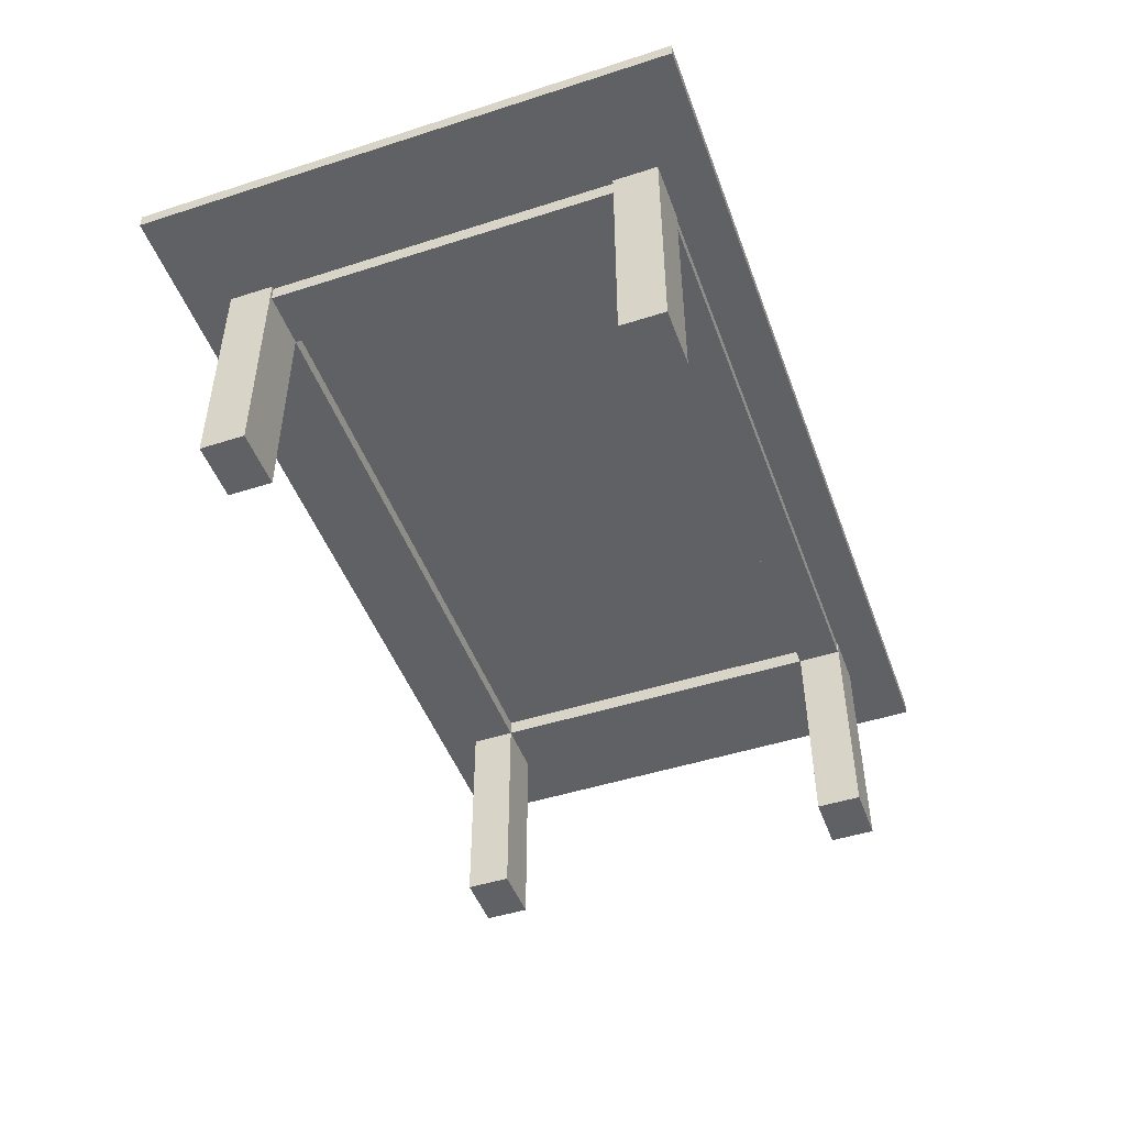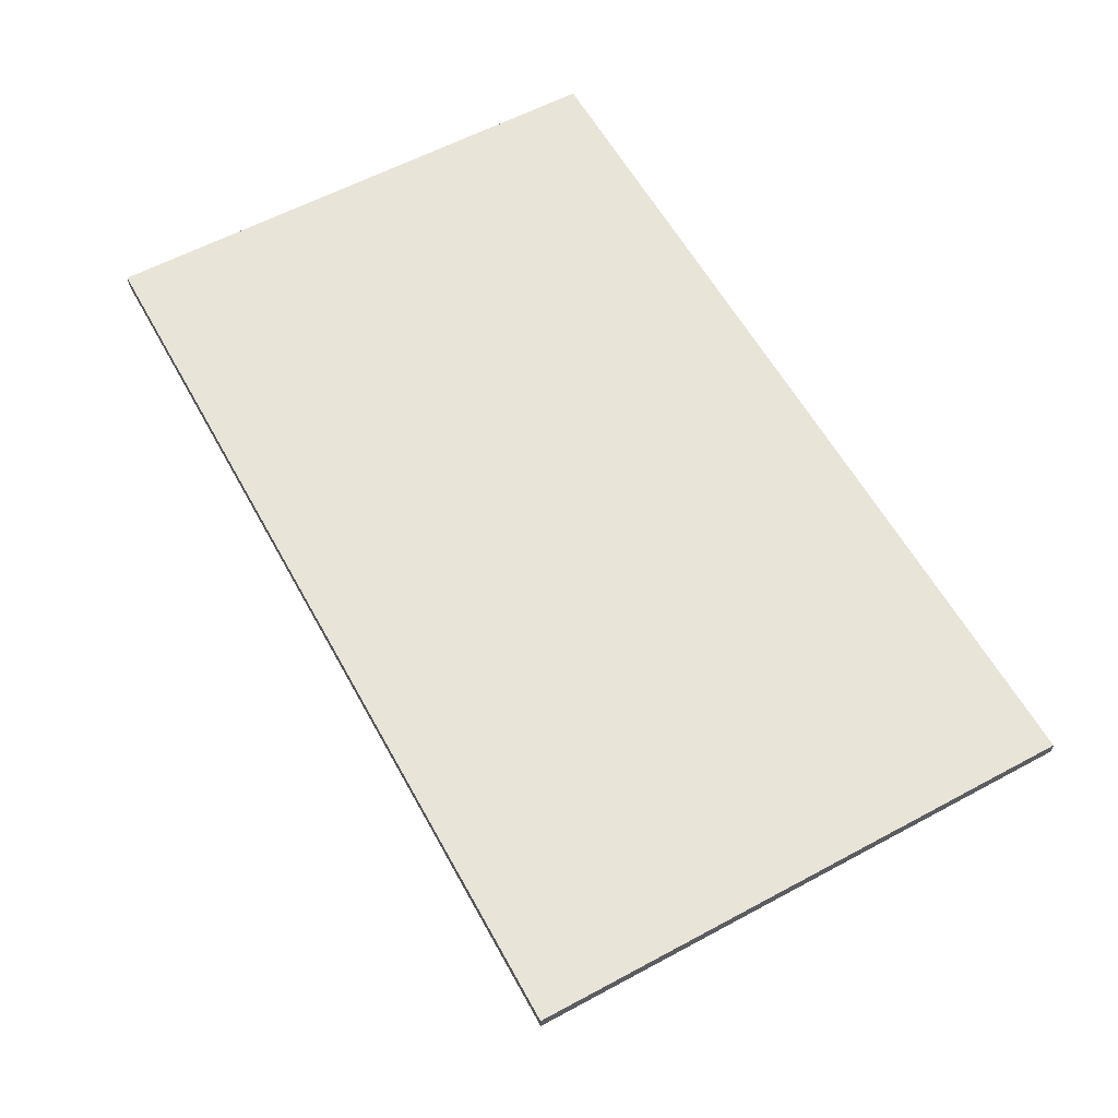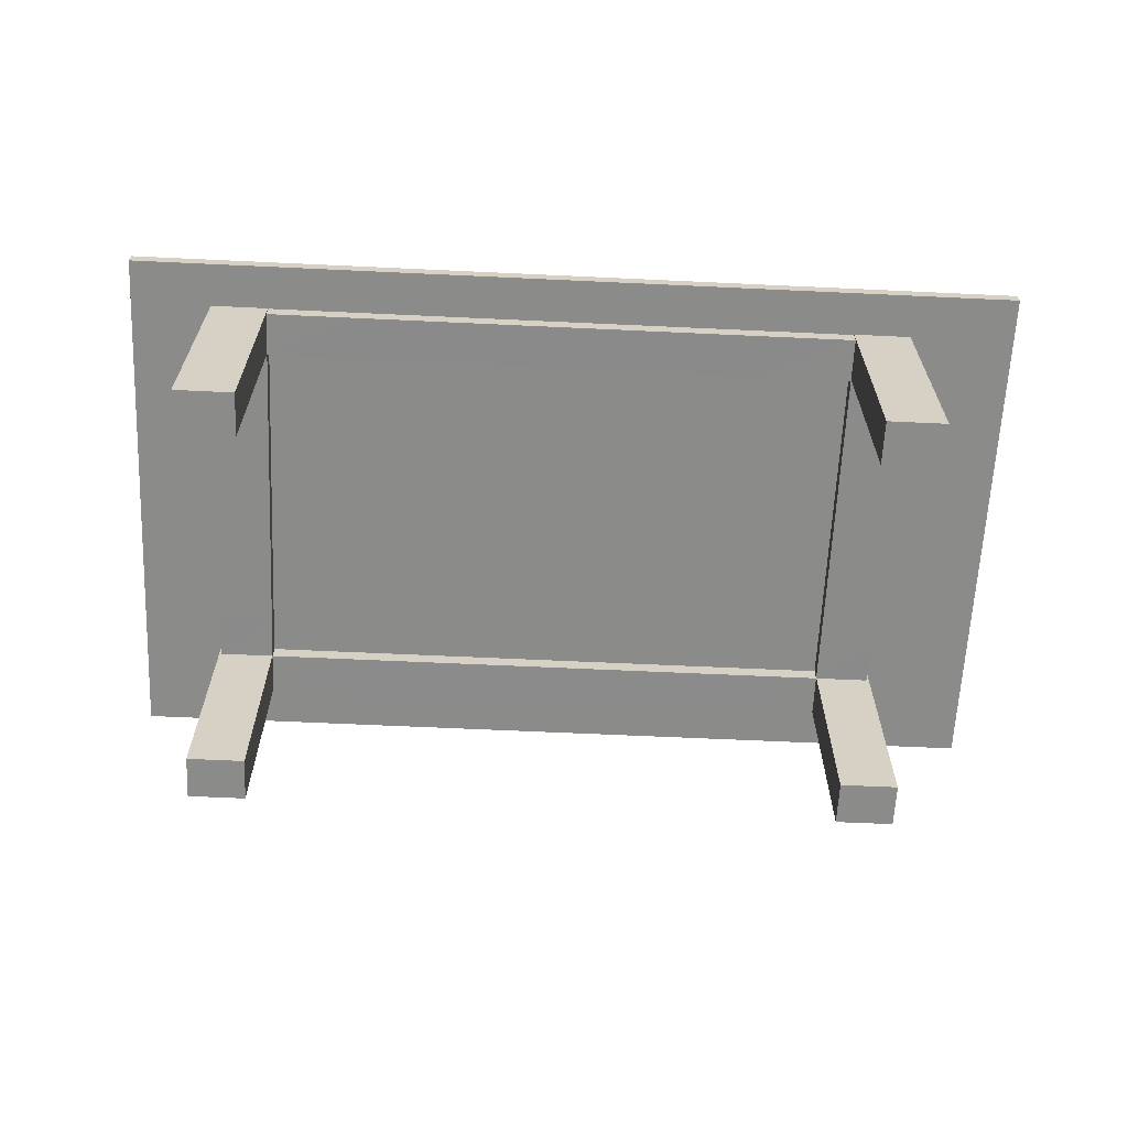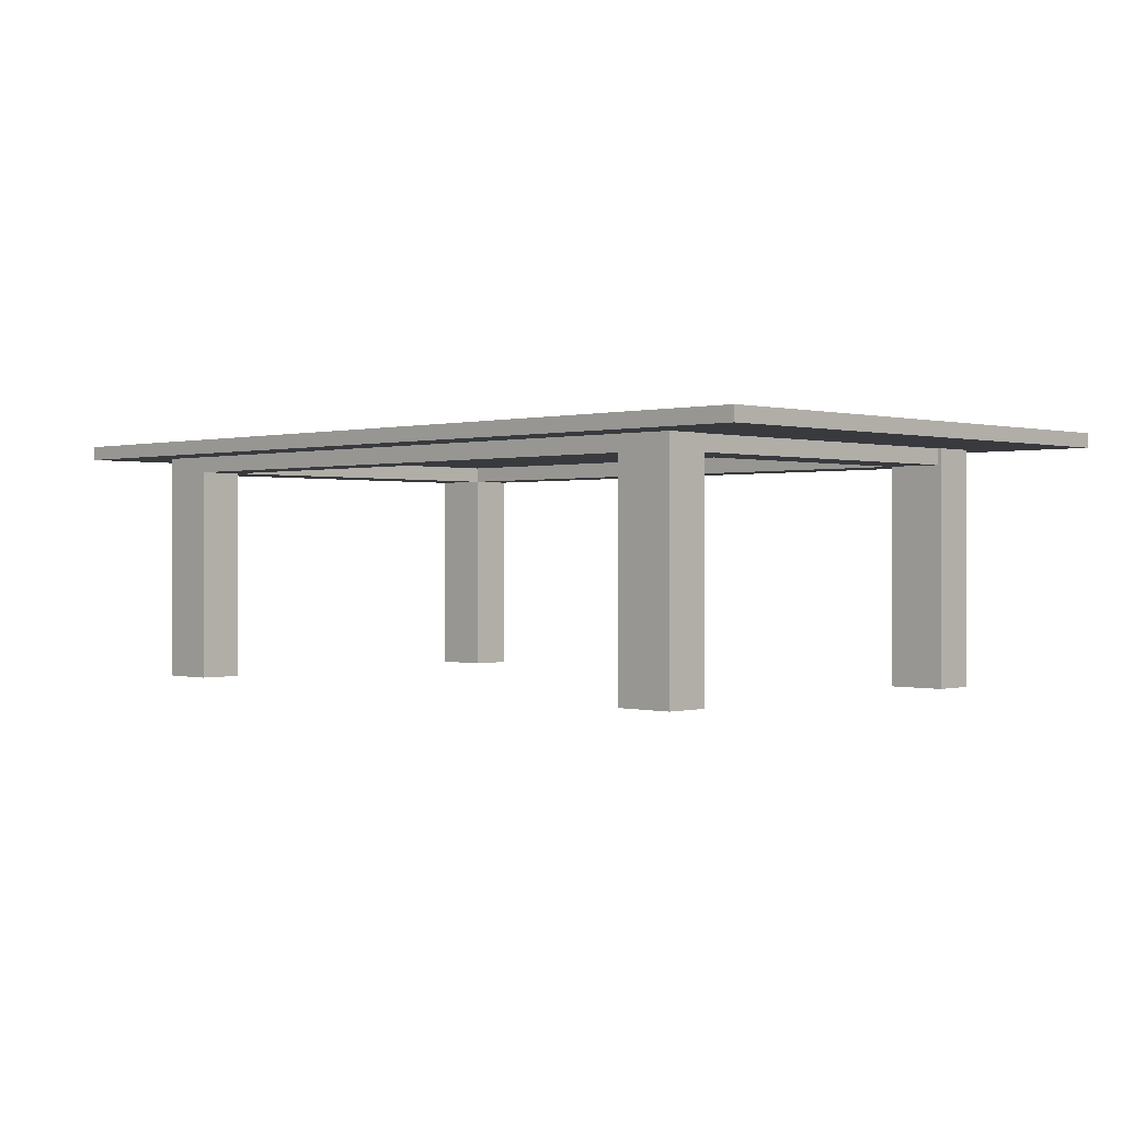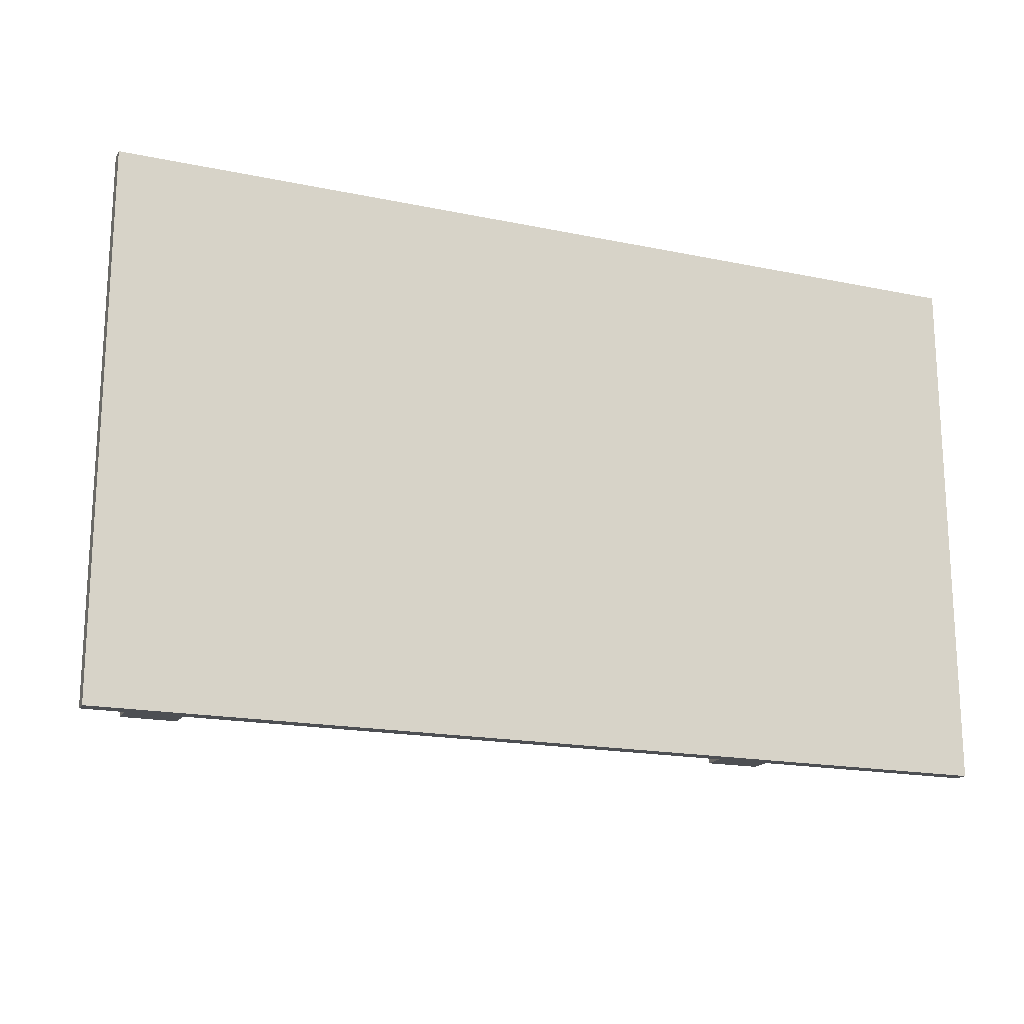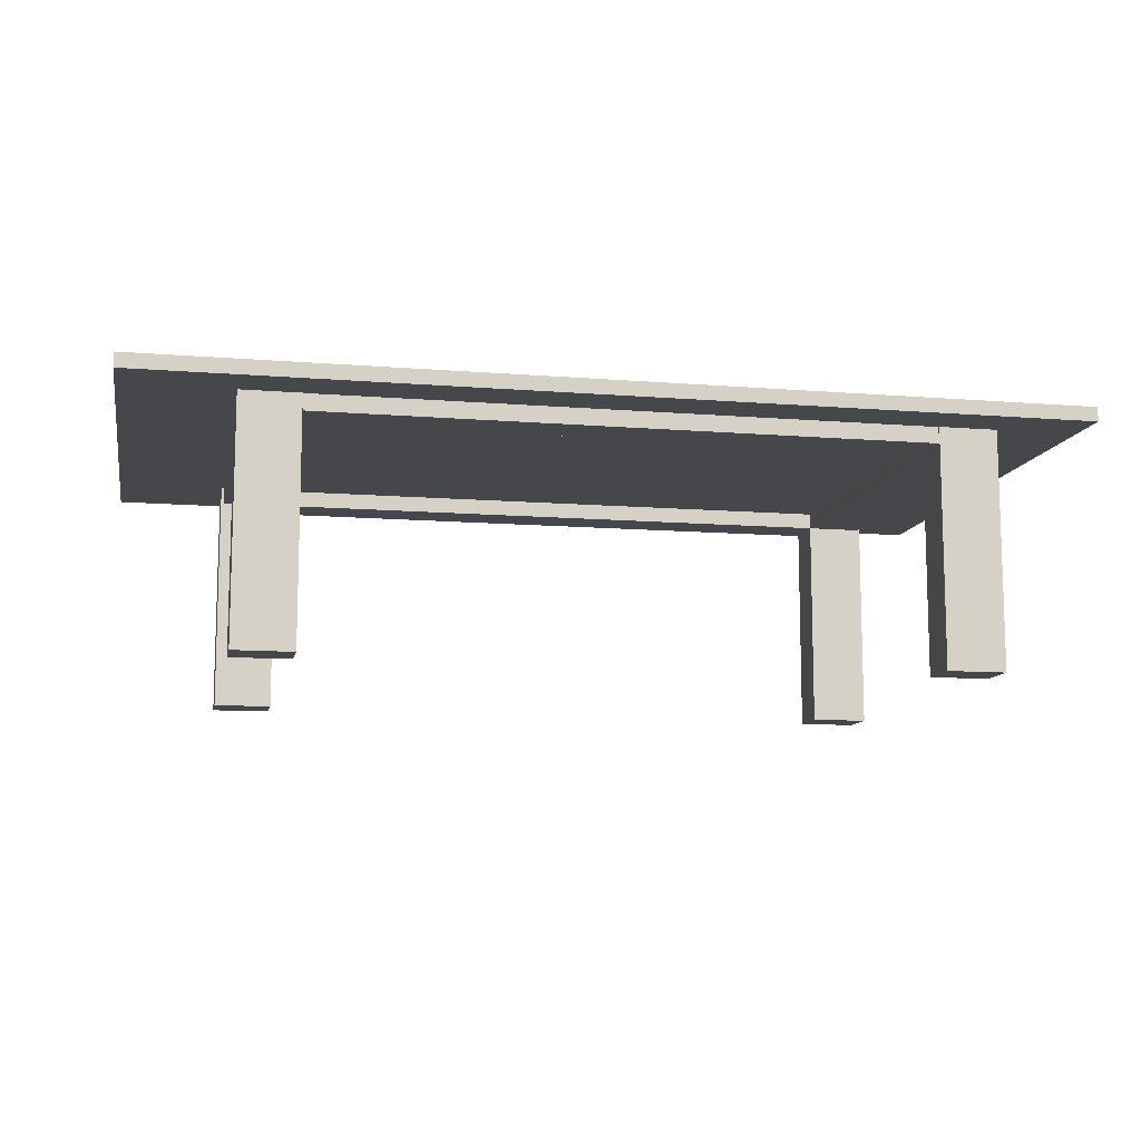
<metadata>
{"format":"obj","ext":"obj","renderer":"f3d","projection":"perspective","resolution":1024,"background":"white","views":[{"elev":-47.9,"azim":-70.2,"up":"+Y"},{"elev":60.0,"azim":61.2,"up":"+Y"},{"elev":-63.7,"azim":177.3,"up":"+Y"},{"elev":0.2,"azim":-135.4,"up":"+Y"},{"elev":-17.7,"azim":157.7,"up":"+Z"},{"elev":-10.8,"azim":-11.4,"up":"+Y"}]}
</metadata>
<code>
v -5.479 0.4028 3.373
v -4.59 0.4028 3.373
v -5.479 3.976 3.373
v -4.59 3.976 3.373
v -5.479 3.976 2.694
v -4.59 3.976 2.694
v -5.479 0.4028 2.694
v -4.59 0.4028 2.694
f 1 2 4 3
f 3 4 6 5
f 5 6 8 7
f 7 8 2 1
f 2 8 6 4
f 7 1 3 5
v -5.479 0.4028 -2.688
v -4.59 0.4028 -2.688
v -5.479 3.976 -2.688
v -4.59 3.976 -2.688
v -5.479 3.976 -3.366
v -4.59 3.976 -3.366
v -5.479 0.4028 -3.366
v -4.59 0.4028 -3.366
f 9 10 12 11
f 11 12 14 13
f 13 14 16 15
f 15 16 10 9
f 10 16 14 12
f 15 9 11 13
v -7.107 3.973 4.104
v 6.721 3.973 4.104
v -7.107 4.19 4.104
v 6.721 4.19 4.104
v -7.107 4.19 -4.045
v 6.721 4.19 -4.045
v -7.107 3.973 -4.045
v 6.721 3.973 -4.045
f 17 18 20 19
f 19 20 22 21
f 21 22 24 23
f 23 24 18 17
f 18 24 22 20
f 23 17 19 21
v -4.583 3.728 3.36
v -3.056 3.727 3.36
v -1.528 3.727 3.36
v 0 3.727 3.36
v 1.528 3.727 3.36
v 3.056 3.727 3.36
v 4.583 3.728 3.36
v -4.583 3.982 3.36
v -3.056 3.982 3.36
v -1.528 3.982 3.36
v 0 3.982 3.36
v 1.528 3.982 3.36
v 3.056 3.982 3.36
v 4.583 3.982 3.36
v -5.433 3.982 2.688
v -4.583 3.982 2.688
v -3.056 3.982 2.688
v -1.528 3.982 2.688
v 0 3.982 2.688
v 1.528 3.982 2.688
v 3.056 3.982 2.688
v 4.583 3.982 2.688
v 5.433 3.982 2.688
v -5.433 3.982 2.016
v -4.583 3.982 2.016
v 4.583 3.982 2.016
v 5.433 3.982 2.016
v -5.433 3.982 1.344
v -4.583 3.982 1.344
v 4.583 3.982 1.344
v 5.433 3.982 1.344
v -5.433 3.982 0.672
v -4.583 3.982 0.672
v 4.583 3.982 0.672
v 5.433 3.982 0.672
v -5.433 3.982 0
v -4.583 3.982 0
v 4.583 3.982 0
v 5.433 3.982 0
v -5.433 3.982 -0.672
v -4.583 3.982 -0.672
v 4.583 3.982 -0.672
v 5.433 3.982 -0.672
v -5.433 3.982 -1.344
v -4.583 3.982 -1.344
v 4.583 3.982 -1.344
v 5.433 3.982 -1.344
v -5.433 3.982 -2.016
v -4.583 3.982 -2.016
v 4.583 3.982 -2.016
v 5.433 3.982 -2.016
v -5.433 3.982 -2.688
v -4.583 3.982 -2.688
v -3.056 3.982 -2.688
v -1.528 3.982 -2.688
v 0 3.982 -2.688
v 1.528 3.982 -2.688
v 3.056 3.982 -2.688
v 4.583 3.982 -2.688
v 5.433 3.982 -2.688
v -4.583 3.982 -3.36
v -3.056 3.982 -3.36
v -1.528 3.982 -3.36
v 0 3.982 -3.36
v 1.528 3.982 -3.36
v 3.056 3.982 -3.36
v 4.583 3.982 -3.36
v -4.583 3.728 -3.36
v -3.056 3.727 -3.36
v -1.528 3.727 -3.36
v 0 3.727 -3.36
v 1.528 3.727 -3.36
v 3.056 3.727 -3.36
v 4.583 3.728 -3.36
v -5.433 3.728 -2.688
v -4.583 3.728 -2.688
v -3.056 3.728 -2.688
v -1.528 3.728 -2.688
v 0 3.728 -2.688
v 1.528 3.728 -2.688
v 3.056 3.728 -2.688
v 4.583 3.728 -2.688
v 5.433 3.728 -2.688
v -5.433 3.727 -2.016
v -4.583 3.728 -2.016
v 4.583 3.728 -2.016
v 5.433 3.727 -2.016
v -5.433 3.727 -1.344
v -4.583 3.728 -1.344
v 4.583 3.728 -1.344
v 5.433 3.727 -1.344
v -5.433 3.727 -0.672
v -4.583 3.728 -0.672
v 4.583 3.728 -0.672
v 5.433 3.727 -0.672
v -5.433 3.727 -0
v -4.583 3.728 0
v 4.583 3.728 0
v 5.433 3.727 -0
v -5.433 3.727 0.672
v -4.583 3.728 0.672
v 4.583 3.728 0.672
v 5.433 3.727 0.672
v -5.433 3.727 1.344
v -4.583 3.728 1.344
v 4.583 3.728 1.344
v 5.433 3.727 1.344
v -5.433 3.727 2.016
v -4.583 3.728 2.016
v 4.583 3.728 2.016
v 5.433 3.727 2.016
v -5.433 3.728 2.688
v -4.583 3.728 2.688
v -3.056 3.728 2.688
v -1.528 3.728 2.688
v 0 3.728 2.688
v 1.528 3.728 2.688
v 3.056 3.728 2.688
v 4.583 3.728 2.688
v 5.433 3.728 2.688
v 4.583 3.982 -2.688
v 5.433 3.982 -2.688
f 25 26 33 32
f 26 27 34 33
f 27 28 35 34
f 28 29 36 35
f 29 30 37 36
f 30 31 38 37
f 32 33 41 40
f 33 34 42 41
f 34 35 43 42
f 35 36 44 43
f 36 37 45 44
f 37 38 46 45
f 39 40 49 48
f 46 47 51 50
f 48 49 53 52
f 50 51 55 54
f 52 53 57 56
f 54 55 59 58
f 56 57 61 60
f 58 59 63 62
f 60 61 65 64
f 62 63 67 66
f 64 65 69 68
f 66 67 71 70
f 68 69 73 72
f 70 71 75 74
f 72 73 77 76
f 74 75 84 83
f 77 78 86 85
f 78 79 87 86
f 79 80 88 87
f 80 81 89 88
f 81 82 90 89
f 82 83 91 90
f 85 86 93 92
f 86 87 94 93
f 87 88 95 94
f 88 89 96 95
f 89 90 97 96
f 90 91 98 97
f 92 93 101 100
f 93 94 102 101
f 94 95 103 102
f 95 96 104 103
f 96 97 105 104
f 97 98 106 105
f 99 100 109 108
f 106 107 111 110
f 108 109 113 112
f 110 111 115 114
f 112 113 117 116
f 114 115 119 118
f 116 117 121 120
f 118 119 123 122
f 120 121 125 124
f 122 123 127 126
f 124 125 129 128
f 126 127 131 130
f 128 129 133 132
f 130 131 135 134
f 132 133 137 136
f 134 135 144 143
f 137 138 26 25
f 138 139 27 26
f 139 140 28 27
f 140 141 29 28
f 141 142 30 29
f 142 143 31 30
f 111 107 84 75
f 115 111 75 71
f 119 115 71 67
f 123 119 67 63
f 127 123 63 59
f 131 127 59 55
f 135 131 55 51
f 144 135 51 47
f 99 108 72 76
f 108 112 68 72
f 112 116 64 68
f 116 120 60 64
f 120 124 56 60
f 124 128 52 56
f 128 132 48 52
f 132 136 39 48
f 83 84 146 145
f 40 39 136 137
f 40 41 138 137
f 41 42 139 138
f 42 43 140 139
f 43 44 141 140
f 44 45 142 141
f 45 46 143 142
f 47 46 143 144
f 76 77 100 99
f 78 77 100 101
f 79 78 101 102
f 80 79 102 103
f 81 80 103 104
f 82 81 104 105
f 83 82 105 106
f 32 40 137 25
f 46 38 31 143
f 49 40 137 133
f 46 50 134 143
f 53 49 133 129
f 50 54 130 134
f 57 53 129 125
f 54 58 126 130
f 61 57 125 121
f 58 62 122 126
f 65 61 121 117
f 62 66 118 122
f 69 65 117 113
f 66 70 114 118
f 73 69 113 109
f 70 74 110 114
f 77 73 109 100
f 74 83 106 110
f 77 85 92 100
f 91 83 106 98
f 83 145 106
f 146 84 107
f 145 146 107 106
v 4.589 0.4028 3.373
v 5.478 0.4028 3.373
v 4.589 3.976 3.373
v 5.478 3.976 3.373
v 4.589 3.976 2.694
v 5.478 3.976 2.694
v 4.589 0.4028 2.694
v 5.478 0.4028 2.694
f 147 148 150 149
f 149 150 152 151
f 151 152 154 153
f 153 154 148 147
f 148 154 152 150
f 153 147 149 151
v 4.589 0.4028 -2.688
v 5.478 0.4028 -2.688
v 4.589 3.976 -2.688
v 5.478 3.976 -2.688
v 4.589 3.976 -3.366
v 5.478 3.976 -3.366
v 4.589 0.4028 -3.366
v 5.478 0.4028 -3.366
f 155 156 158 157
f 157 158 160 159
f 159 160 162 161
f 161 162 156 155
f 156 162 160 158
f 161 155 157 159

</code>
